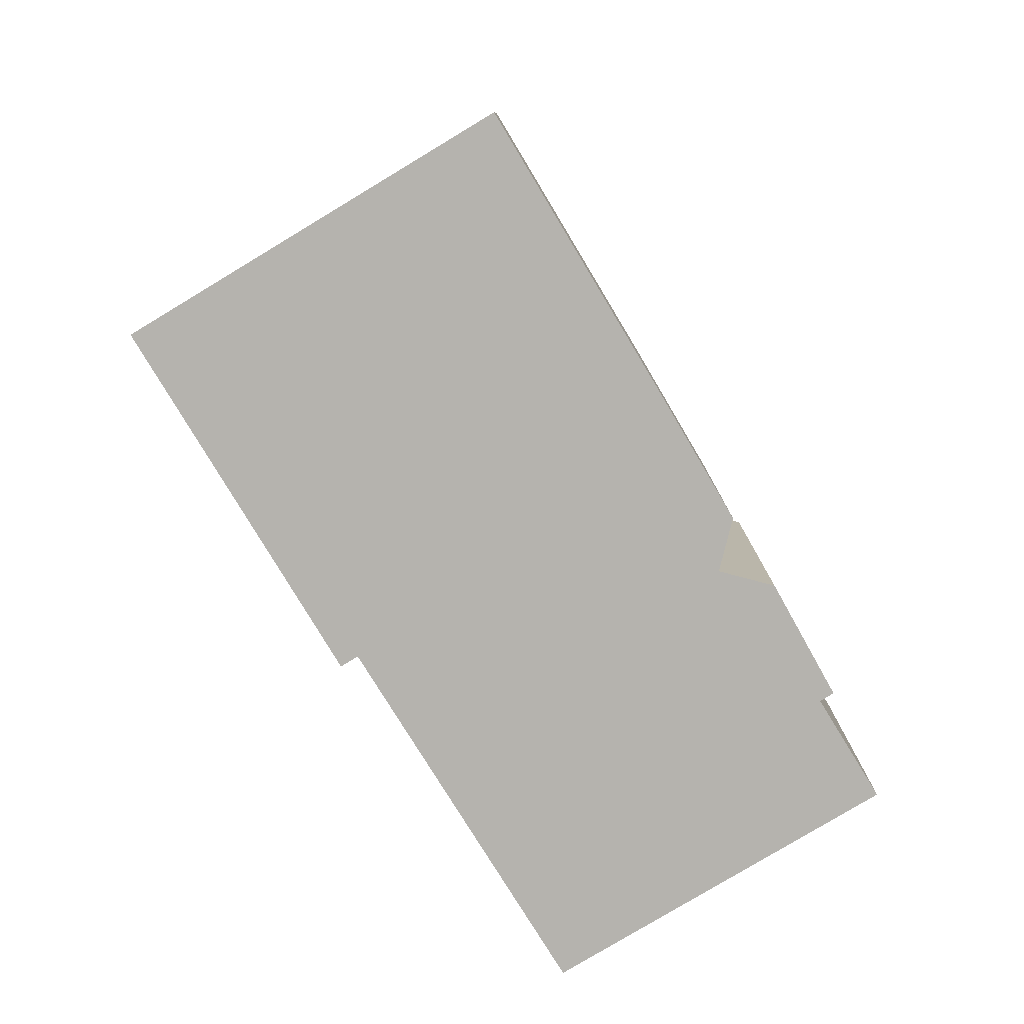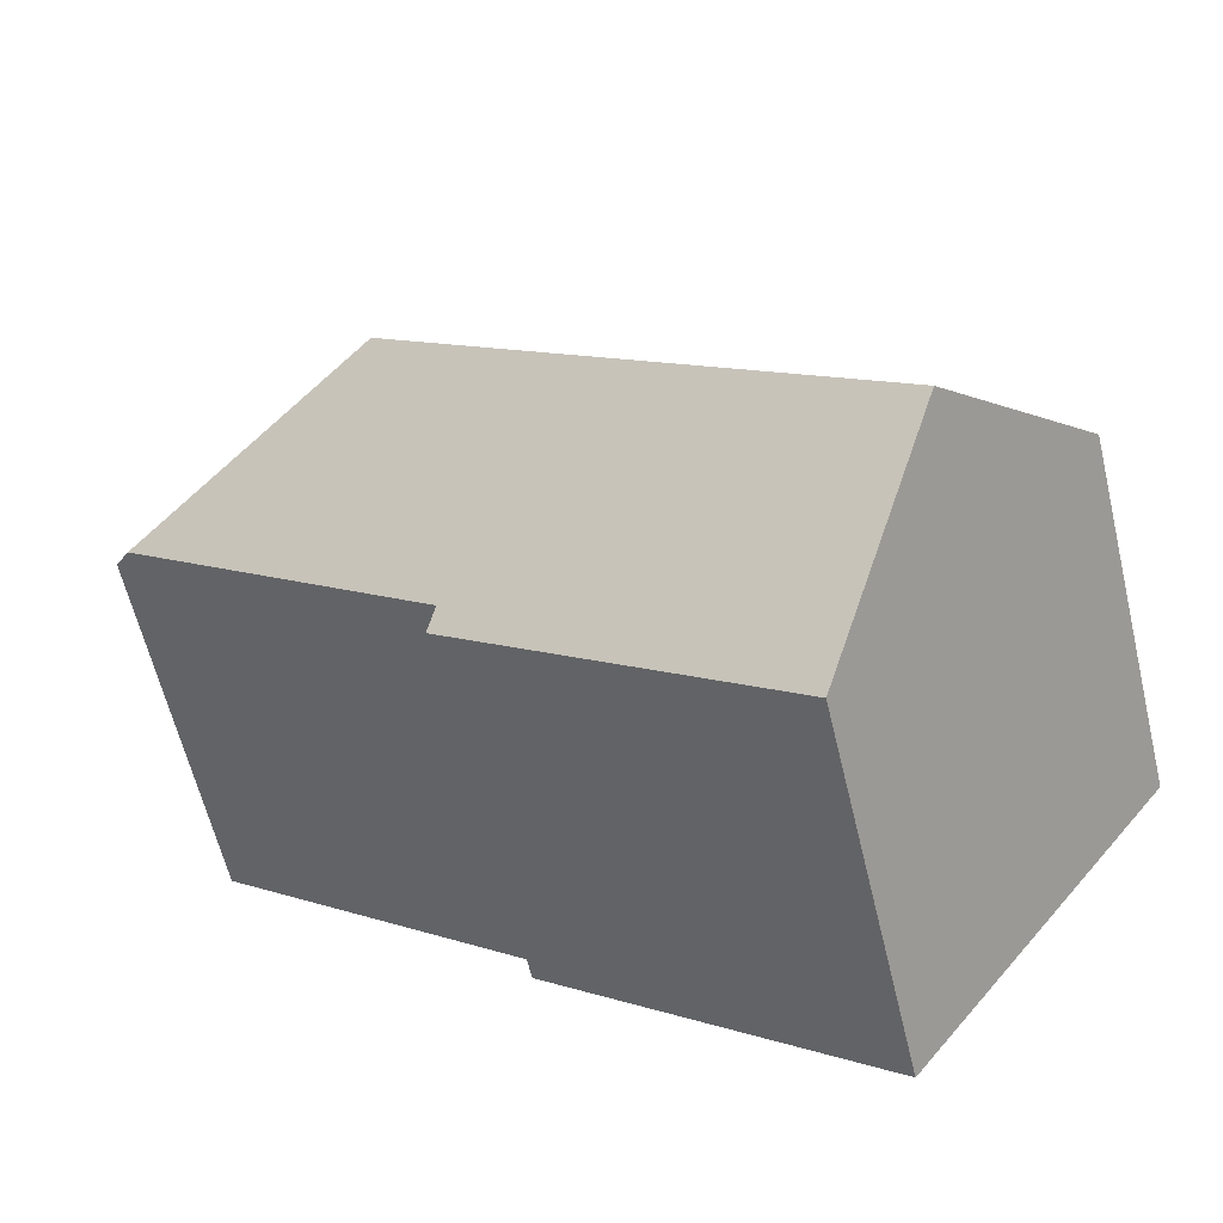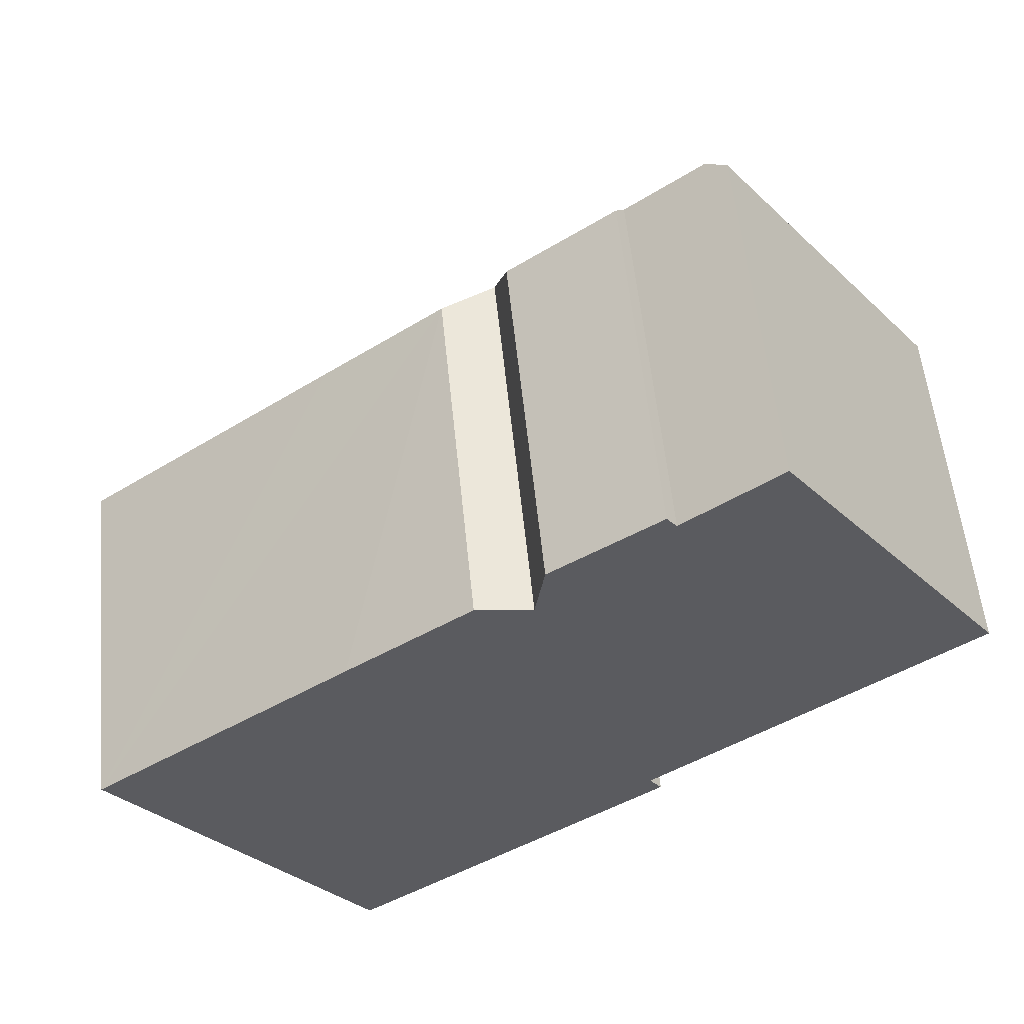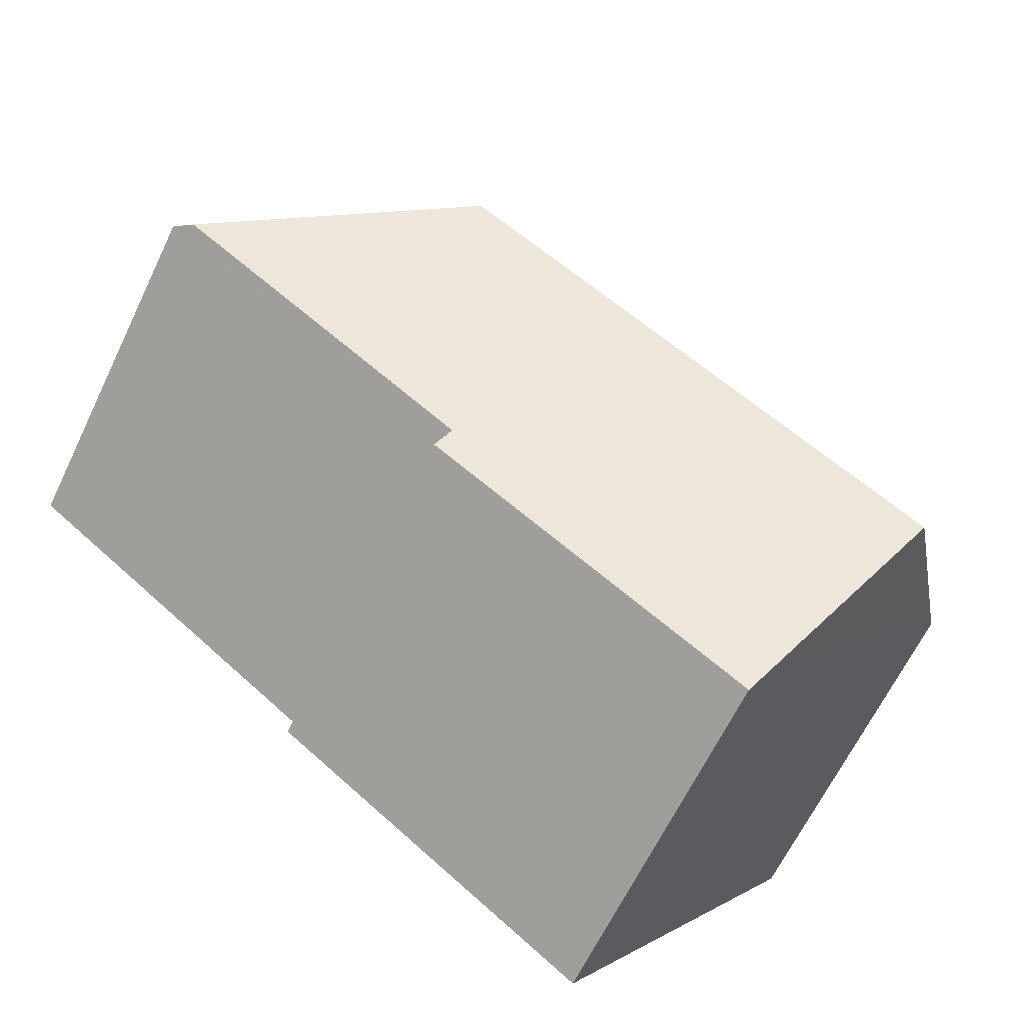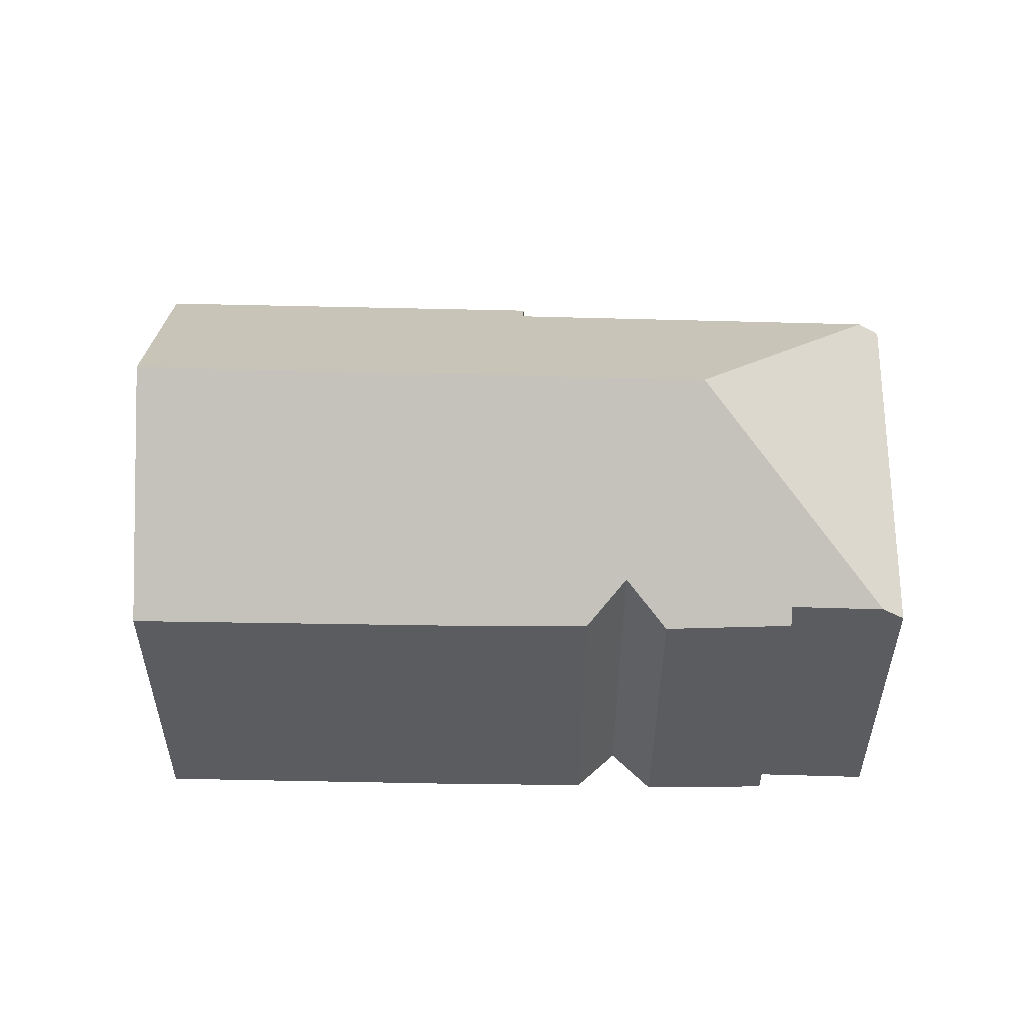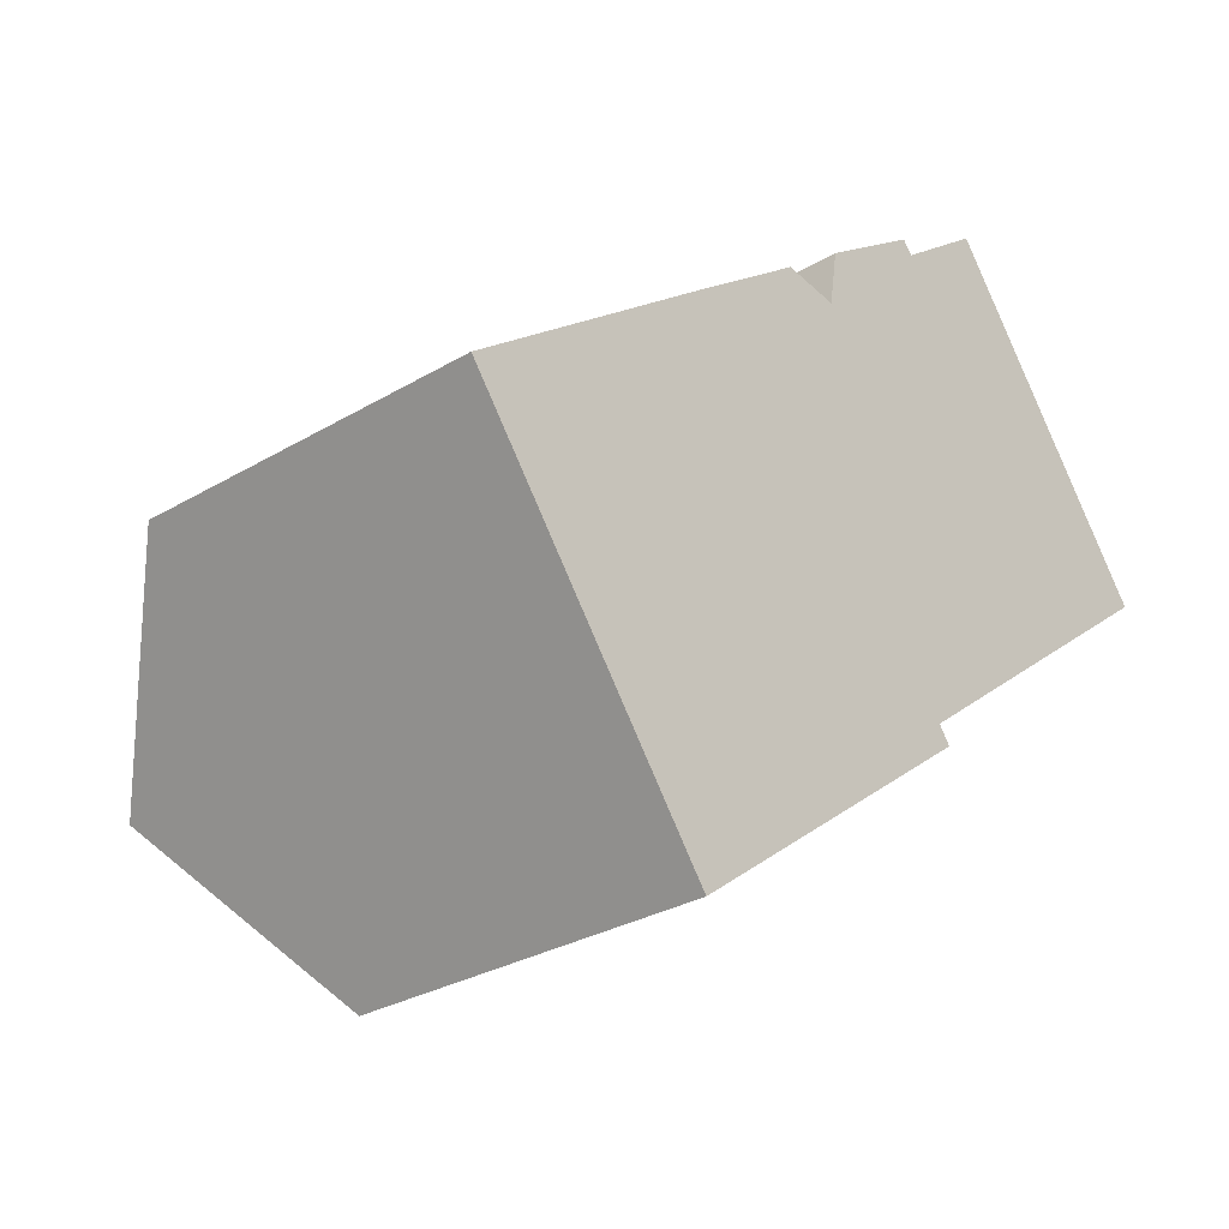
<metadata>
{"format":"obj","ext":"obj","renderer":"f3d","projection":"perspective","resolution":1024,"background":"white","views":[{"elev":-79.9,"azim":-95.6,"up":"+Y"},{"elev":-61.7,"azim":-166.5,"up":"+Z"},{"elev":55.7,"azim":-5.7,"up":"+Z"},{"elev":-64.8,"azim":154.3,"up":"+Z"},{"elev":55.7,"azim":-35.4,"up":"+Y"},{"elev":-29.0,"azim":-48.4,"up":"+Z"}]}
</metadata>
<code>
v  0 10.12 6.194e-16
v  7.352 10.17 5.455
v  0.35 10.54 -0.471
v  3.667 14.52 -4.929
v  17.12 14.52 5.219
v  7.818 10.18 5.795
v  10.86 10.22 8.016
v  12.47 11.04 7.787
v  12.73 10.21 9.452
v  15.78 10.31 11.56
v  16.06 10.64 11.2
v  18.21 10.63 12.83
v  25.19 10.17 4.523
v  18.73 10.16 13.23
v  24.68 10.63 4.134
v  7.252 10.21 -9.746
v  16.04 10.59 -2.47
v  16.39 10.17 -2.935
v  6.866 10.68 -9.227
v  7.252 5.968e-16 -9.746
v  16.39 1.797e-16 -2.935
v  25.19 -2.77e-16 4.523
v  16.04 1.512e-16 -2.47
v  24.68 -2.531e-16 4.134
v  6.866 5.65e-16 -9.227
v  0 0 0
v  3.667 3.018e-16 -4.929
v  0.35 2.884e-17 -0.471
v  7.352 -3.34e-16 5.455
v  7.818 -3.548e-16 5.795
v  10.86 -4.908e-16 8.016
v  15.78 -7.079e-16 11.56
v  12.73 -5.788e-16 9.452
v  16.06 -6.86e-16 11.2
v  18.73 -8.1e-16 13.23
v  18.21 -7.858e-16 12.83
v  12.47 -4.768e-16 7.787
g defaultobject
f 1 2 3
f 4 3 2
f 5 4 2
f 6 5 2
f 7 5 6
f 8 5 7
f 9 5 8
f 10 5 9
f 11 5 10
f 12 5 11
f 13 12 14
f 12 13 5
f 5 13 15
f 16 17 18
f 17 5 15
f 5 17 4
f 4 17 19
f 19 17 16
f 18 20 16
f 20 18 21
f 13 17 15
f 17 13 22
f 17 22 23
f 23 22 24
f 19 3 4
f 3 19 16
f 3 16 20
f 3 20 1
f 1 20 25
f 1 25 26
f 26 25 27
f 26 27 28
f 26 2 1
f 2 26 6
f 6 26 7
f 7 26 29
f 7 29 30
f 7 30 31
f 9 32 10
f 32 9 33
f 34 12 11
f 12 34 14
f 14 34 35
f 35 34 36
f 7 37 8
f 37 7 31
f 37 9 8
f 9 37 33
f 10 34 11
f 34 10 32
f 14 22 13
f 22 14 35
f 23 18 17
f 18 23 21
f 35 24 22
f 24 35 36
f 24 36 23
f 23 36 34
f 23 34 32
f 23 32 33
f 23 33 37
f 23 37 31
f 23 31 30
f 23 20 21
f 20 23 30
f 20 30 29
f 20 29 25
f 25 29 26
f 25 26 27
f 27 26 28

</code>
